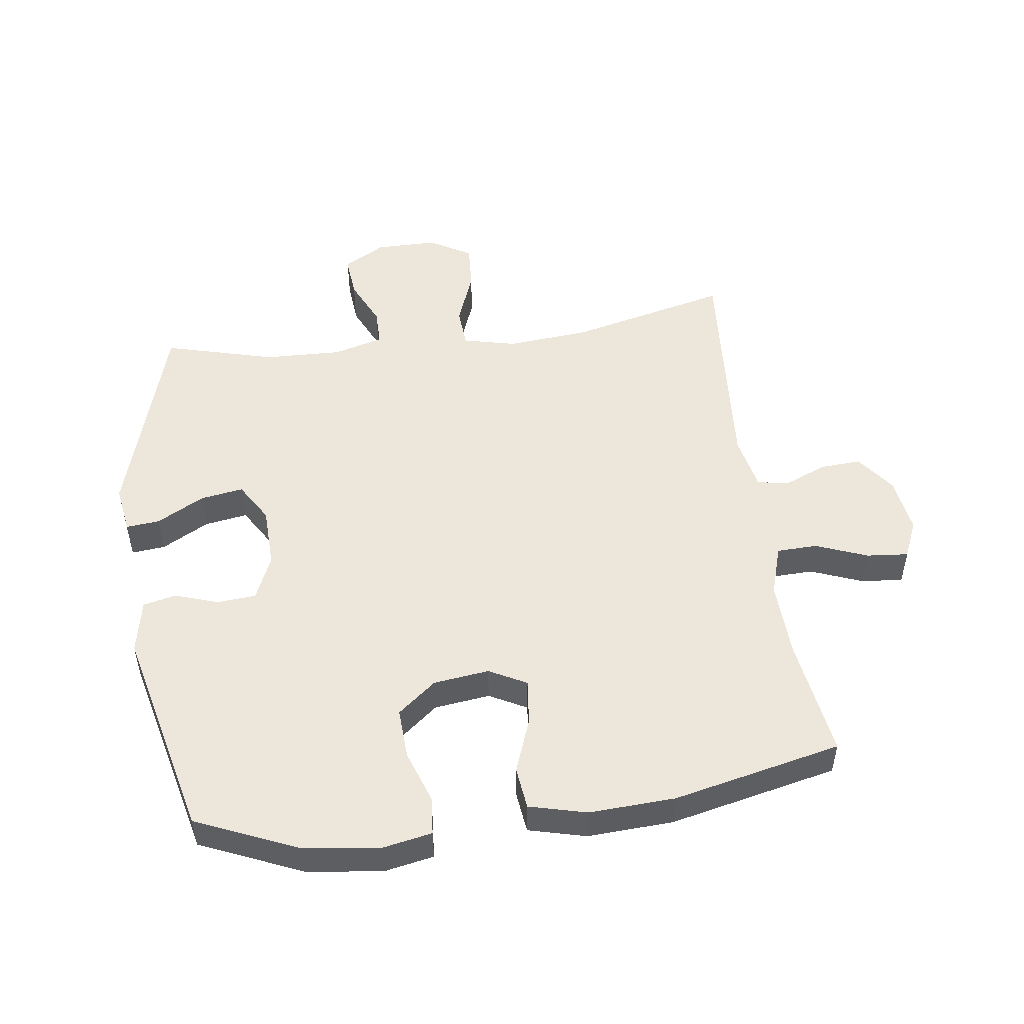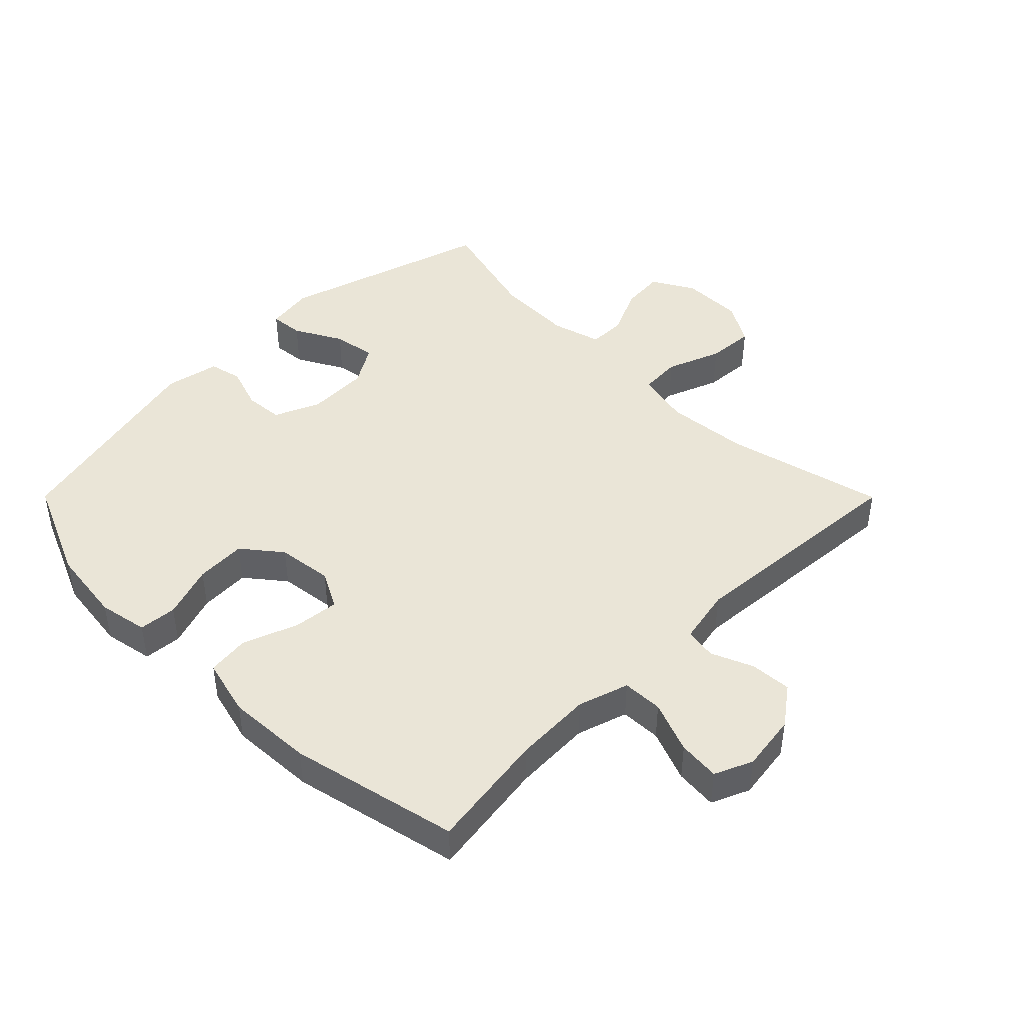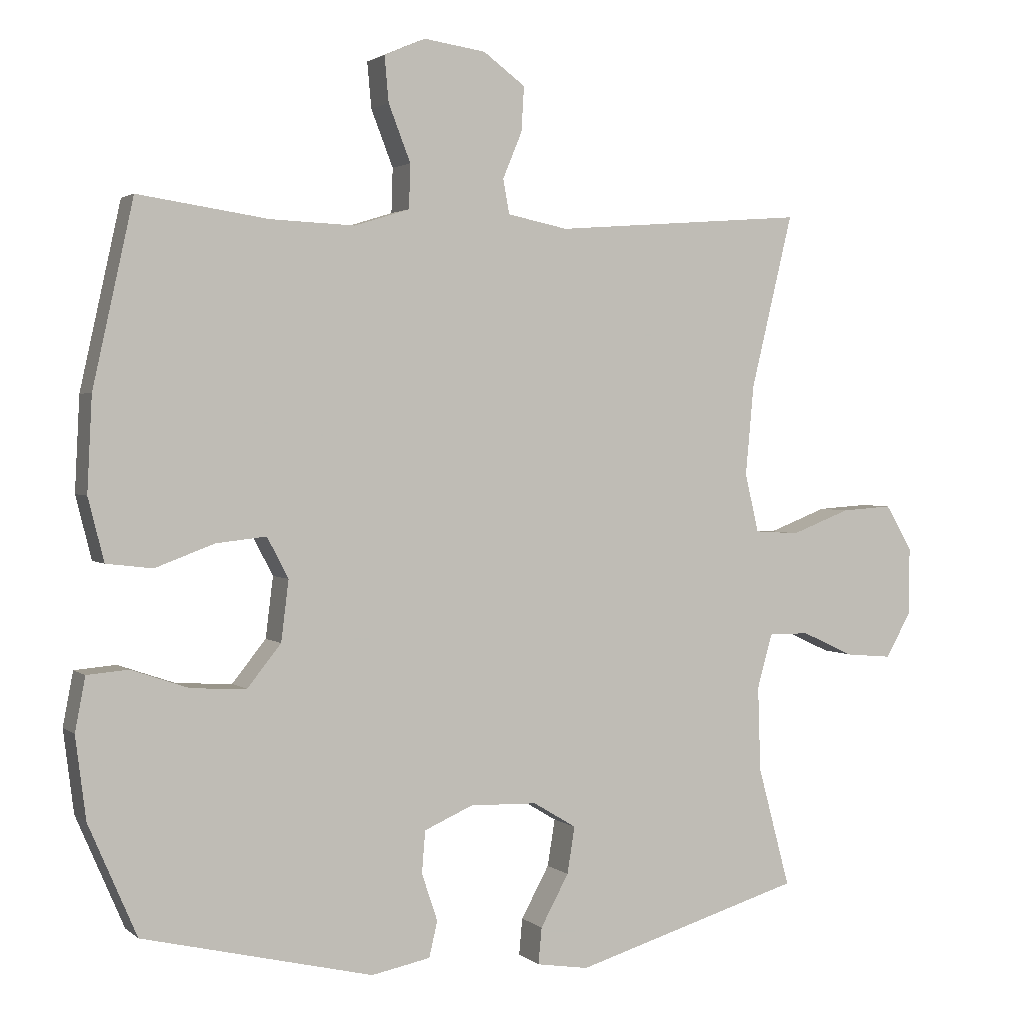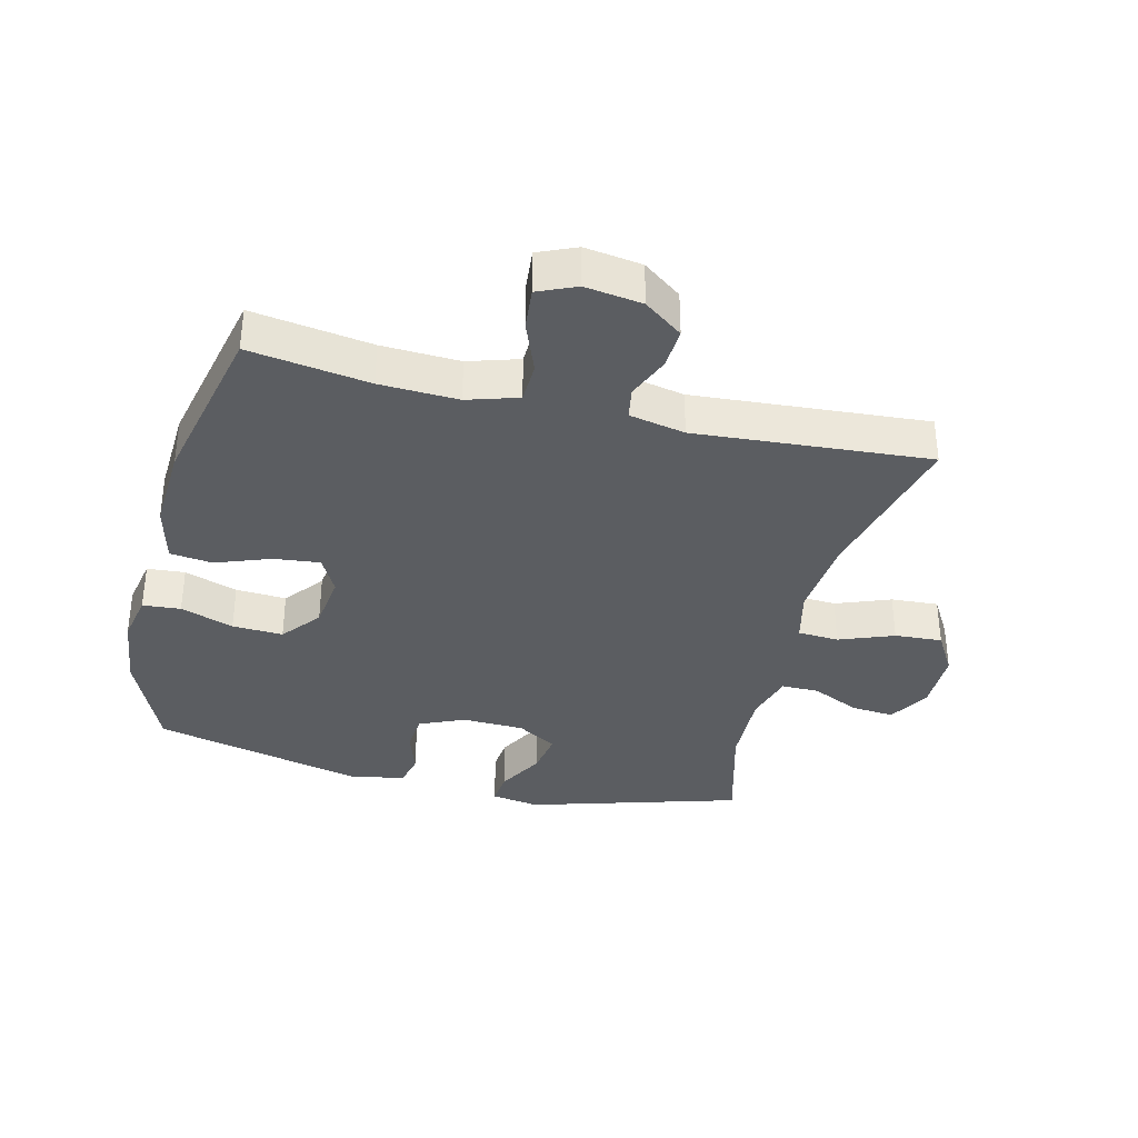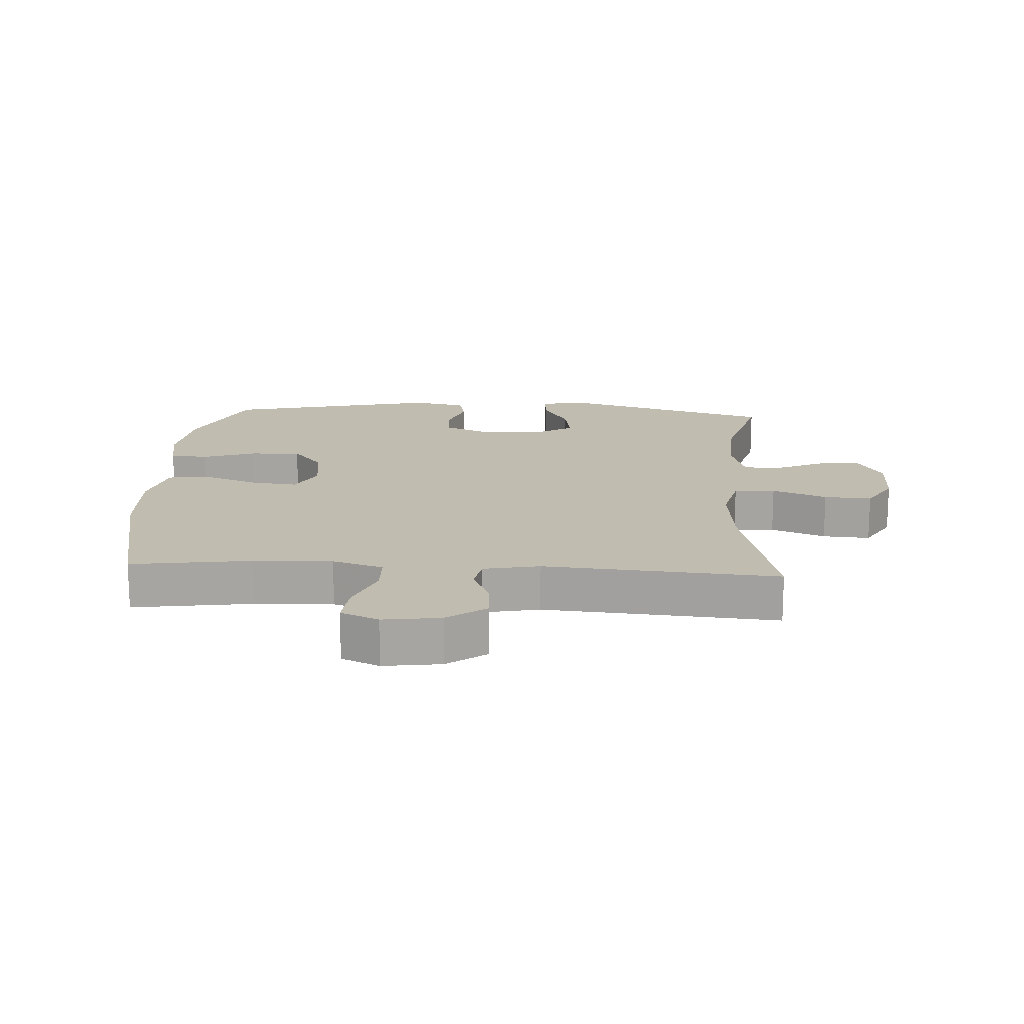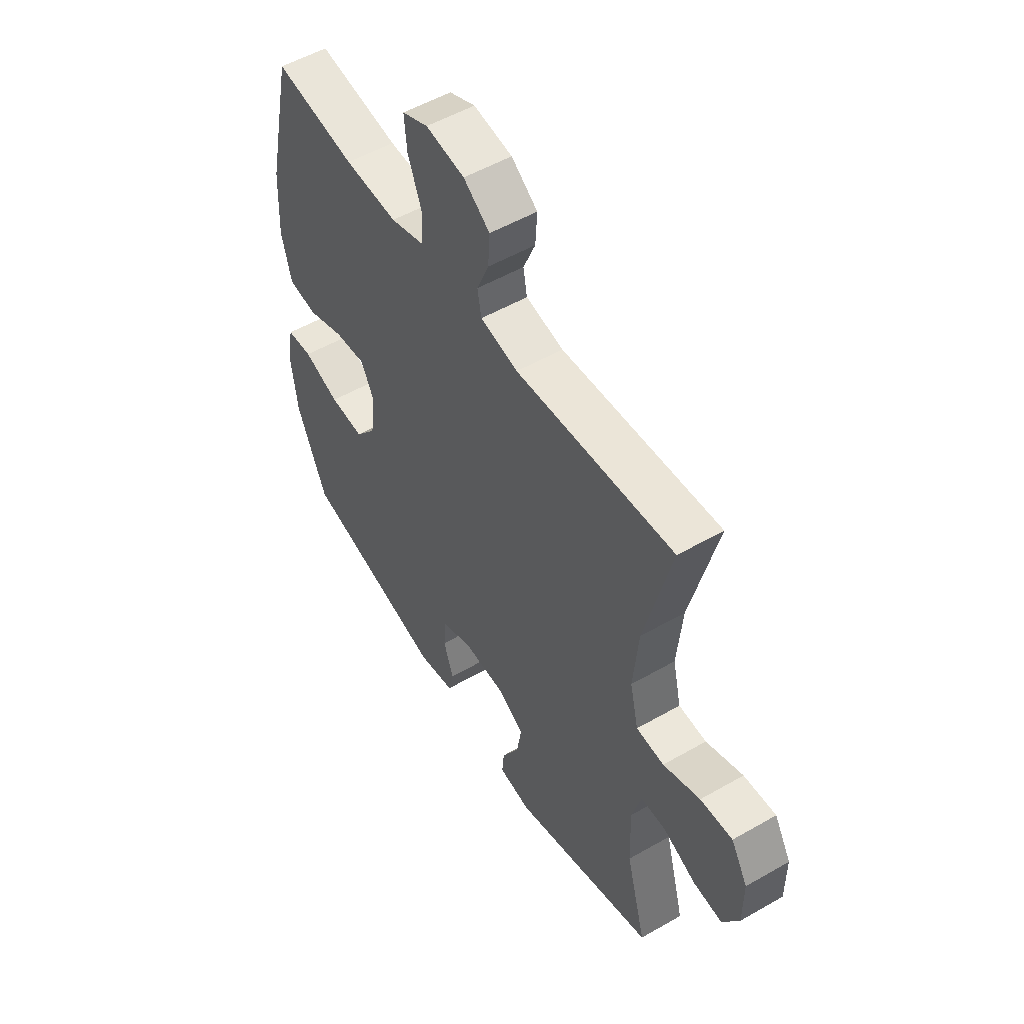
<metadata>
{"format":"obj","ext":"obj","renderer":"f3d","projection":"perspective","resolution":1024,"background":"white","views":[{"elev":50.6,"azim":-97.7,"up":"+Y"},{"elev":44.4,"azim":-44.9,"up":"+Y"},{"elev":2.2,"azim":-23.3,"up":"+Z"},{"elev":-35.6,"azim":-13.9,"up":"+Y"},{"elev":16.5,"azim":3.5,"up":"+Y"},{"elev":53.2,"azim":58.4,"up":"+Z"}]}
</metadata>
<code>
v -0.5 0.07 -0.5
v -0.57 0.07 -0.338
v -0.585 0.07 -0.219
v -0.57 0.07 -0.141
v -0.51 0.07 -0.136
v -0.426 0.07 -0.165
v -0.346 0.07 -0.169
v -0.297 0.07 -0.108
v -0.286 0.07 -0.02
v -0.317 0.07 0.039
v -0.39 0.07 0.031
v -0.476 0.07 -0.001
v -0.543 0.07 0.007
v -0.566 0.07 0.098
v -0.559 0.07 0.234
v -0.5 0.07 0.5
v -0.311 0.07 0.472
v -0.188 0.07 0.467
v -0.108 0.07 0.492
v -0.106 0.07 0.556
v -0.138 0.07 0.638
v -0.144 0.07 0.704
v -0.084 0.07 0.73
v 0.006 0.07 0.717
v 0.067 0.07 0.672
v 0.063 0.07 0.607
v 0.035 0.07 0.54
v 0.044 0.07 0.49
v 0.132 0.07 0.472
v 0.5 0.07 0.5
v 0.439 0.07 0.248
v 0.427 0.07 0.117
v 0.447 0.07 0.032
v 0.512 0.07 0.028
v 0.598 0.07 0.061
v 0.673 0.07 0.066
v 0.712 0.07 0
v 0.712 0.07 -0.098
v 0.674 0.07 -0.164
v 0.606 0.07 -0.158
v 0.53 0.07 -0.123
v 0.471 0.07 -0.123
v 0.449 0.07 -0.202
v 0.453 0.07 -0.325
v 0.5 0.07 -0.5
v 0.166 0.07 -0.599
v 0.09 0.07 -0.587
v 0.095 0.07 -0.534
v 0.136 0.07 -0.459
v 0.147 0.07 -0.391
v 0.084 0.07 -0.353
v -0.014 0.07 -0.35
v -0.085 0.07 -0.381
v -0.09 0.07 -0.442
v -0.067 0.07 -0.511
v -0.079 0.07 -0.563
v -0.165 0.07 -0.58
v -0.5 0 -0.5
v -0.57 0 -0.338
v -0.585 0 -0.219
v -0.57 0 -0.141
v -0.51 0 -0.136
v -0.426 0 -0.165
v -0.346 0 -0.169
v -0.297 0 -0.108
v -0.286 0 -0.02
v -0.317 0 0.039
v -0.39 0 0.031
v -0.476 0 -0.001
v -0.543 0 0.007
v -0.566 0 0.098
v -0.559 0 0.234
v -0.5 0 0.5
v -0.311 0 0.472
v -0.188 0 0.467
v -0.108 0 0.492
v -0.106 0 0.556
v -0.138 0 0.638
v -0.144 0 0.704
v -0.084 0 0.73
v 0.006 0 0.717
v 0.067 0 0.672
v 0.063 0 0.607
v 0.035 0 0.54
v 0.044 0 0.49
v 0.132 0 0.472
v 0.5 0 0.5
v 0.439 0 0.248
v 0.427 0 0.117
v 0.447 0 0.032
v 0.512 0 0.028
v 0.598 0 0.061
v 0.673 0 0.066
v 0.712 0 0
v 0.712 0 -0.098
v 0.674 0 -0.164
v 0.606 0 -0.158
v 0.53 0 -0.123
v 0.471 0 -0.123
v 0.449 0 -0.202
v 0.453 0 -0.325
v 0.5 0 -0.5
v 0.166 0 -0.599
v 0.09 0 -0.587
v 0.095 0 -0.534
v 0.136 0 -0.459
v 0.147 0 -0.391
v 0.084 0 -0.353
v -0.014 0 -0.35
v -0.085 0 -0.381
v -0.09 0 -0.442
v -0.067 0 -0.511
v -0.079 0 -0.563
v -0.165 0 -0.58
f 4 5 6
f 3 4 6
f 2 3 6
f 1 2 6
f 57 1 6
f 56 57 6
f 55 56 6
f 54 55 6
f 53 54 6 7
f 52 53 7 8
f 51 52 8 9
f 50 51 9 10
f 47 48 49
f 46 47 49
f 45 46 49
f 44 45 49
f 43 44 49 50
f 42 43 50 10
f 39 40 41
f 38 39 41
f 37 38 41
f 36 37 41
f 35 36 41
f 34 35 41
f 41 42 10
f 34 41 10
f 33 34 10
f 29 30 31
f 28 29 31 32
f 25 26 27
f 24 25 27
f 23 24 27
f 22 23 27
f 21 22 27
f 20 21 27
f 19 20 27 28
f 32 33 10
f 28 32 10
f 19 28 10
f 18 19 10
f 15 16 17
f 14 15 17
f 13 14 17
f 12 13 17
f 11 12 17
f 10 11 17 18
f 63 62 61
f 63 61 60
f 63 60 59
f 63 59 58
f 63 58 114
f 63 114 113
f 63 113 112
f 63 112 111
f 64 63 111 110
f 65 64 110 109
f 66 65 109 108
f 67 66 108 107
f 106 105 104
f 106 104 103
f 106 103 102
f 106 102 101
f 107 106 101 100
f 67 107 100 99
f 98 97 96
f 98 96 95
f 98 95 94
f 98 94 93
f 98 93 92
f 98 92 91
f 67 99 98
f 67 98 91
f 67 91 90
f 88 87 86
f 89 88 86 85
f 84 83 82
f 84 82 81
f 84 81 80
f 84 80 79
f 84 79 78
f 84 78 77
f 85 84 77 76
f 67 90 89
f 67 89 85
f 67 85 76
f 67 76 75
f 74 73 72
f 74 72 71
f 74 71 70
f 74 70 69
f 74 69 68
f 75 74 68 67
f 1 58 59 2
f 2 59 60 3
f 3 60 61 4
f 4 61 62 5
f 5 62 63 6
f 6 63 64 7
f 7 64 65 8
f 8 65 66 9
f 9 66 67 10
f 10 67 68 11
f 11 68 69 12
f 12 69 70 13
f 13 70 71 14
f 14 71 72 15
f 15 72 73 16
f 16 73 74 17
f 17 74 75 18
f 18 75 76 19
f 19 76 77 20
f 20 77 78 21
f 21 78 79 22
f 22 79 80 23
f 23 80 81 24
f 24 81 82 25
f 25 82 83 26
f 26 83 84 27
f 27 84 85 28
f 28 85 86 29
f 29 86 87 30
f 30 87 88 31
f 31 88 89 32
f 32 89 90 33
f 33 90 91 34
f 34 91 92 35
f 35 92 93 36
f 36 93 94 37
f 37 94 95 38
f 38 95 96 39
f 39 96 97 40
f 40 97 98 41
f 41 98 99 42
f 42 99 100 43
f 43 100 101 44
f 44 101 102 45
f 45 102 103 46
f 46 103 104 47
f 47 104 105 48
f 48 105 106 49
f 49 106 107 50
f 50 107 108 51
f 51 108 109 52
f 52 109 110 53
f 53 110 111 54
f 54 111 112 55
f 55 112 113 56
f 56 113 114 57
f 57 114 58 1

</code>
